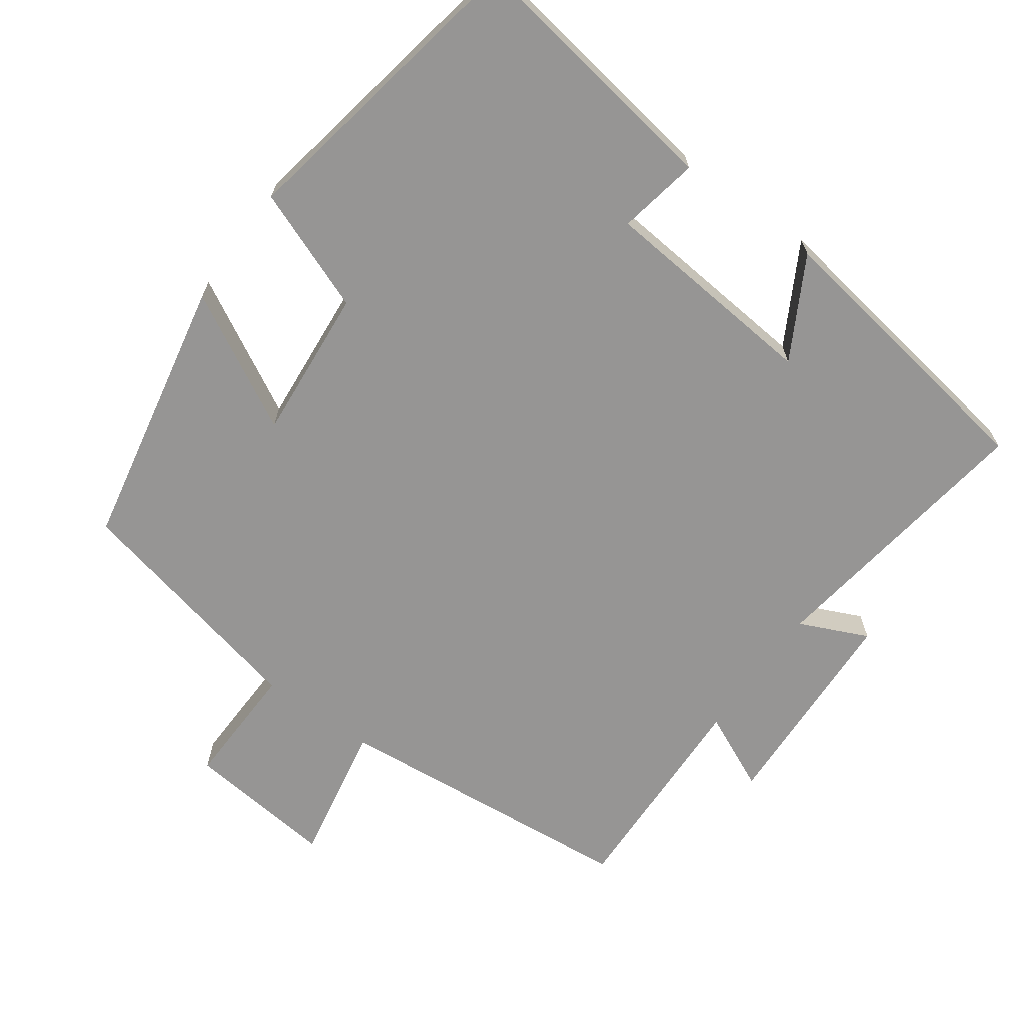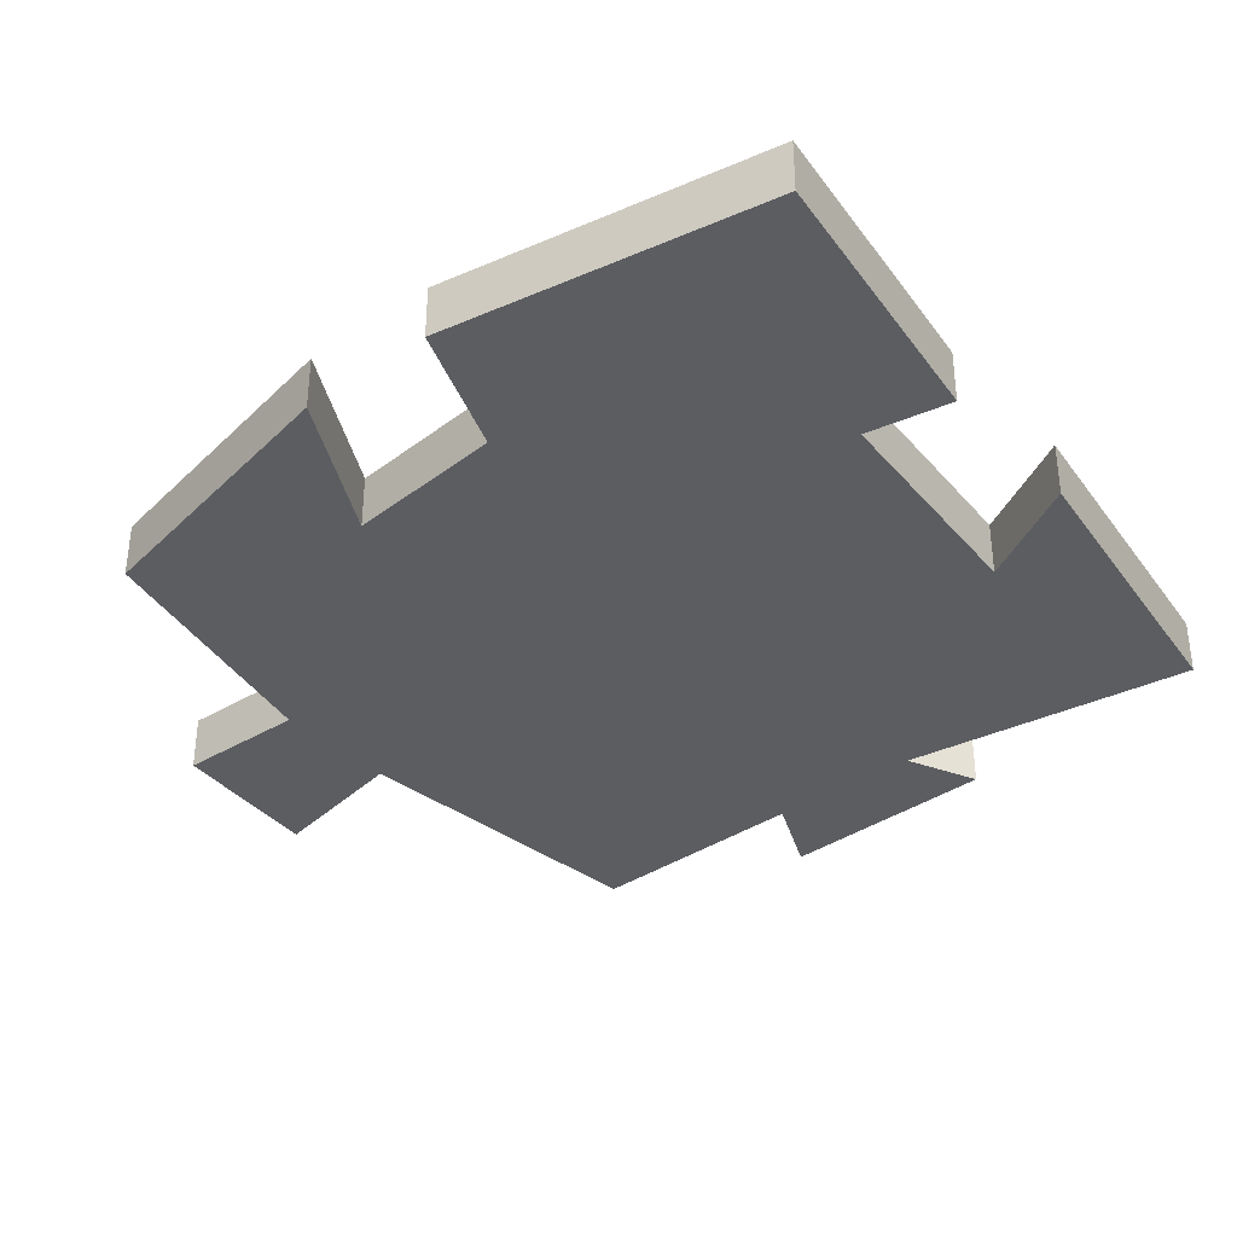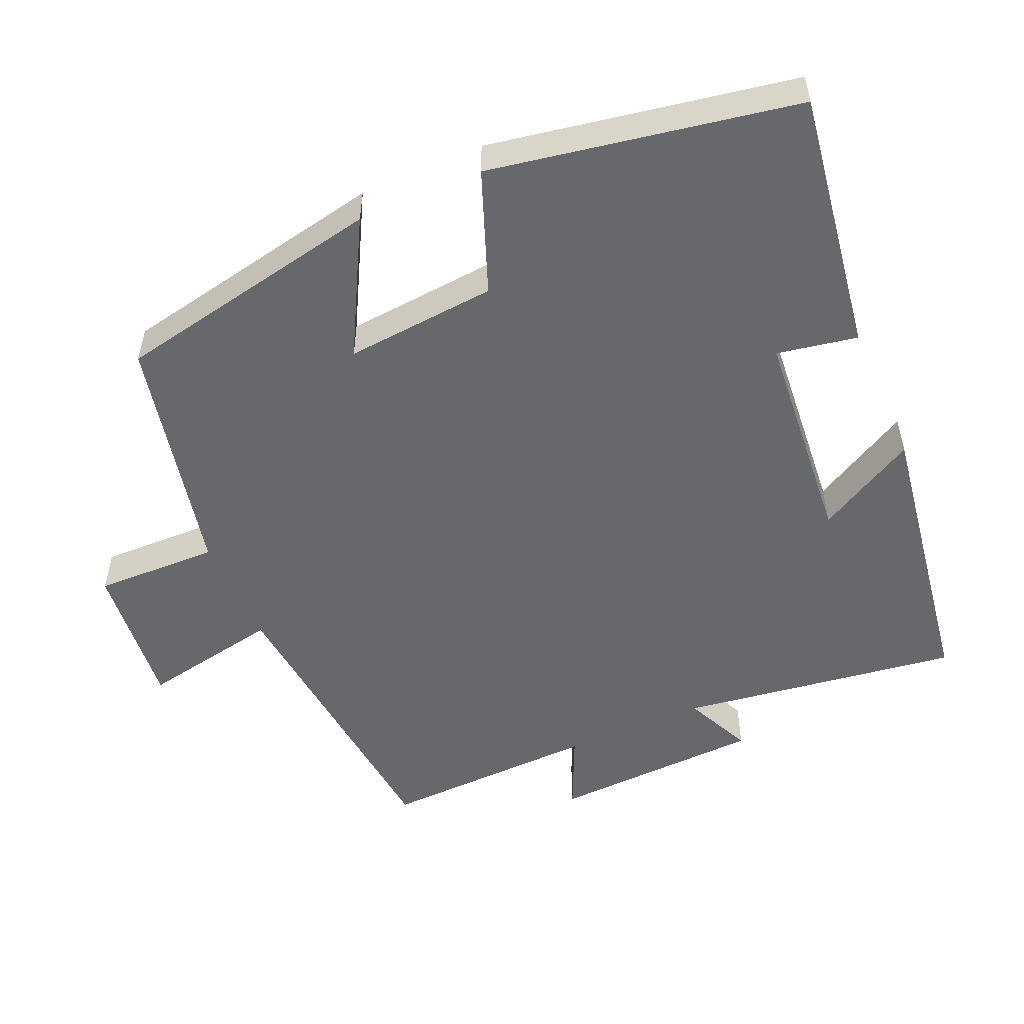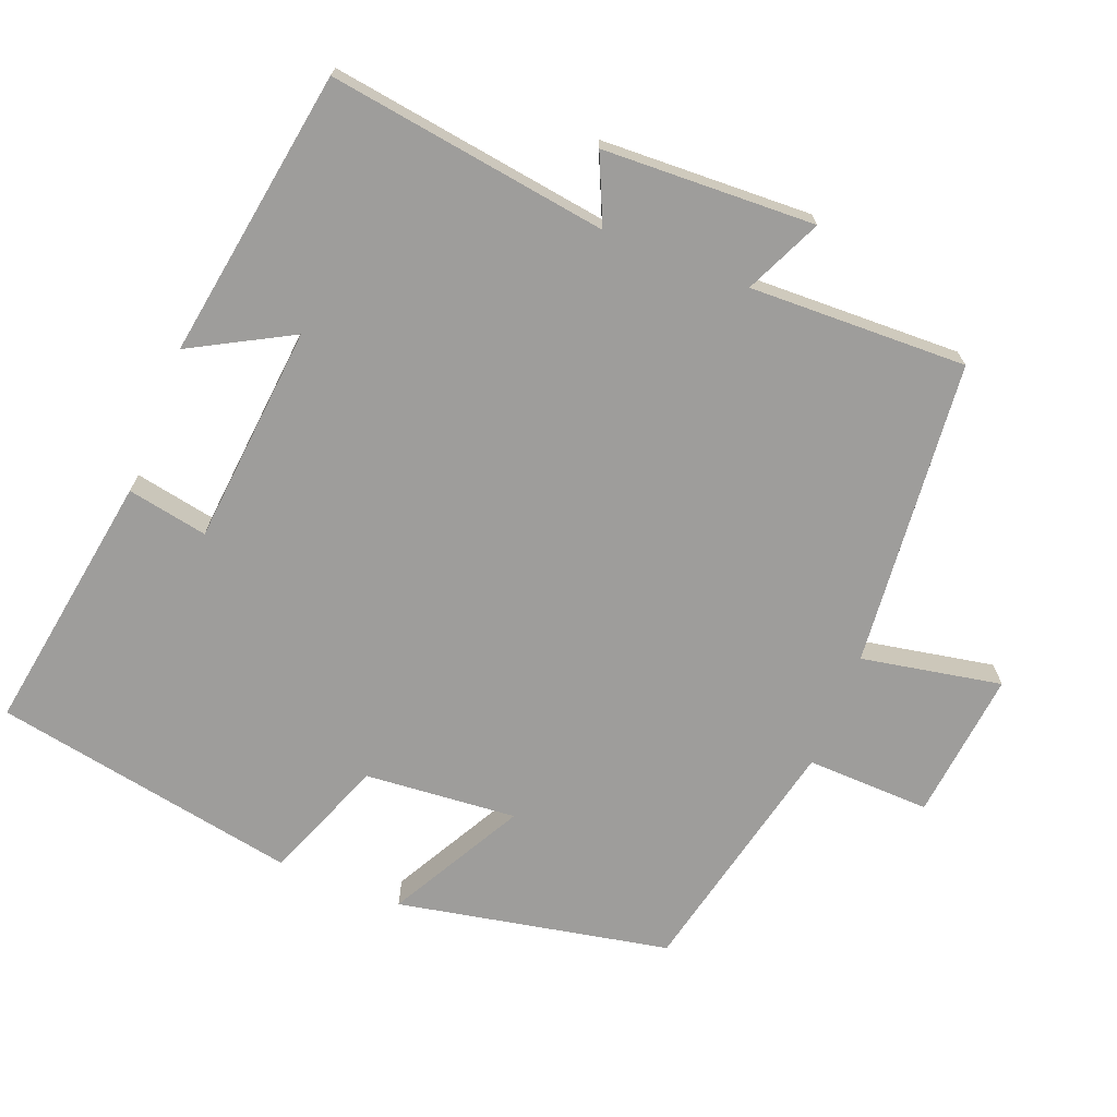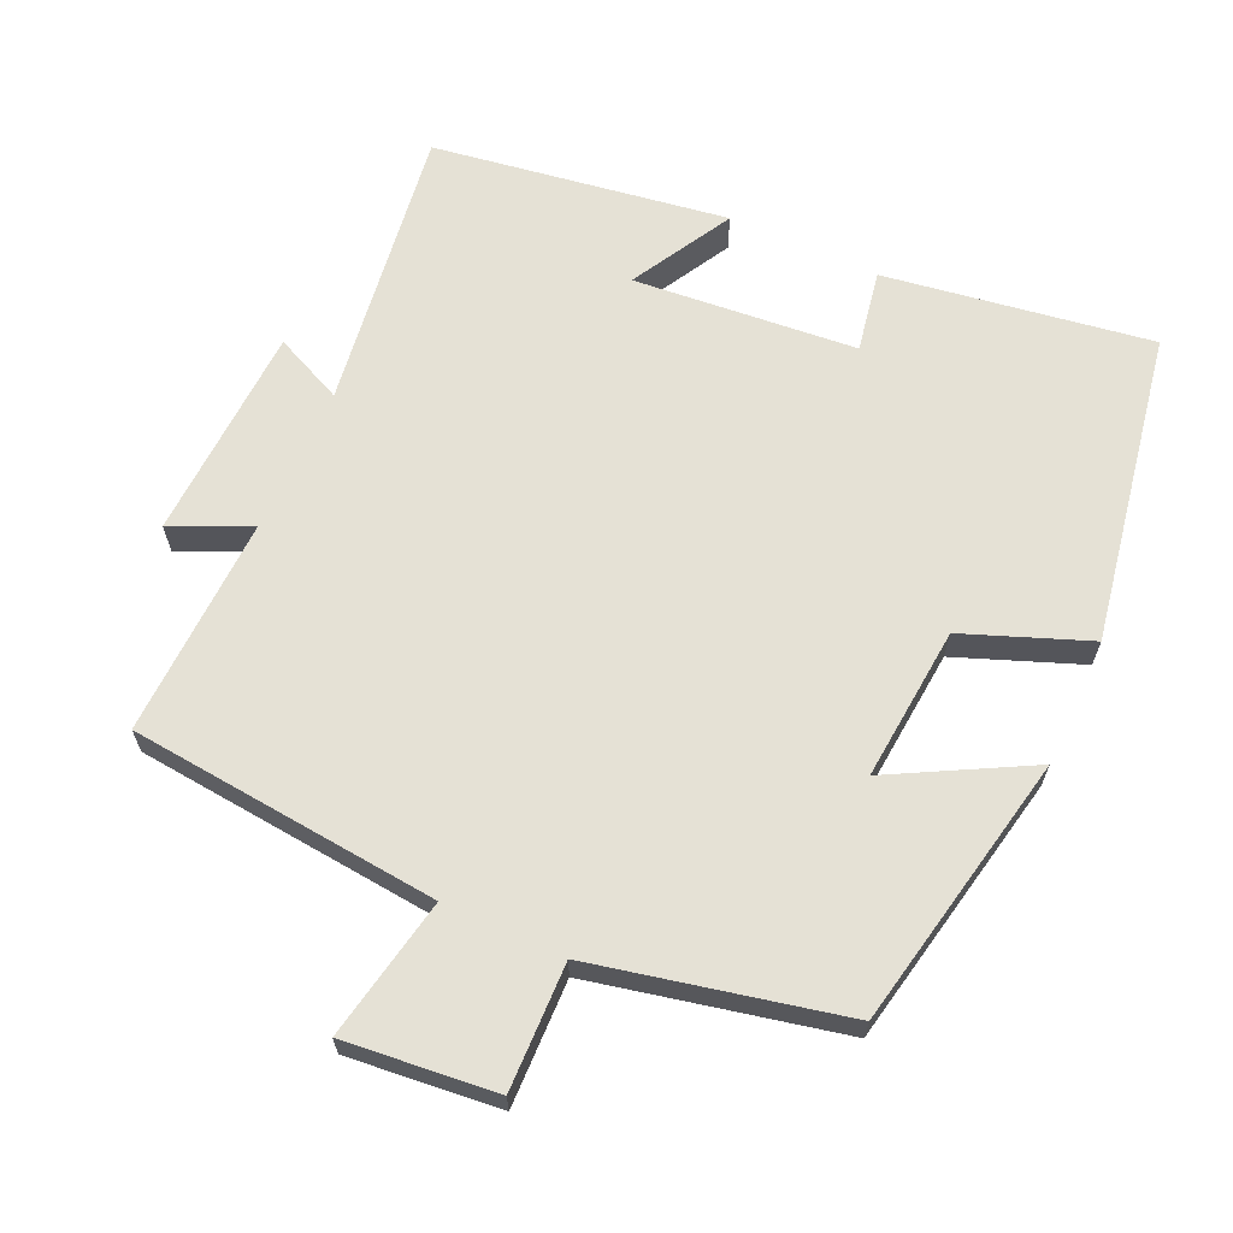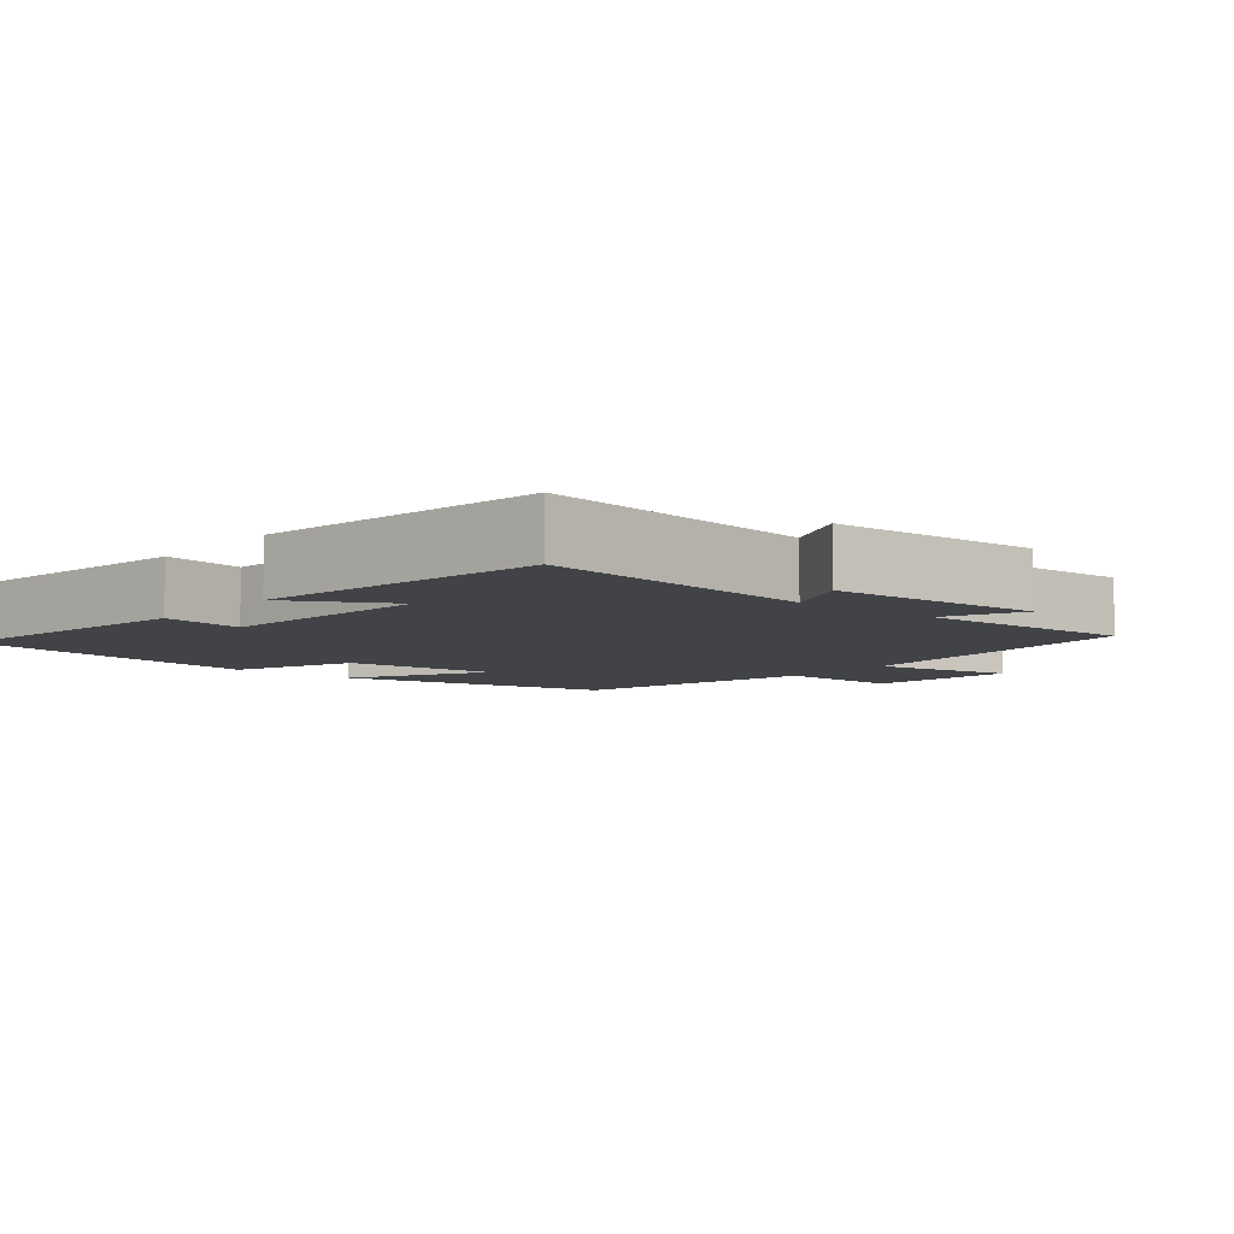
<metadata>
{"format":"obj","ext":"obj","renderer":"f3d","projection":"perspective","resolution":1024,"background":"white","views":[{"elev":-67.5,"azim":-35.7,"up":"+Y"},{"elev":-35.8,"azim":-50.0,"up":"+Y"},{"elev":-52.4,"azim":-66.2,"up":"+Y"},{"elev":-70.6,"azim":68.4,"up":"+Y"},{"elev":65.0,"azim":-155.3,"up":"+Y"},{"elev":-6.9,"azim":50.4,"up":"+Y"}]}
</metadata>
<code>
v -0.425 0.07 -0.424
v -0.5 0.07 -0.045
v -0.312 0.07 -0.147
v -0.33 0.07 0.065
v -0.5 0.07 0.131
v -0.422 0.07 0.557
v -0.056 0.07 0.5
v -0.077 0.07 0.388
v 0.229 0.07 0.36
v 0.152 0.07 0.5
v 0.556 0.07 0.437
v 0.5 0.07 0.047
v 0.595 0.07 0.09
v 0.607 0.07 -0.206
v 0.5 0.07 -0.157
v 0.509 0.07 -0.46
v 0.082 0.07 -0.5
v 0.119 0.07 -0.695
v -0.089 0.07 -0.673
v -0.084 0.07 -0.5
v -0.425 0 -0.424
v -0.5 0 -0.045
v -0.312 0 -0.147
v -0.33 0 0.065
v -0.5 0 0.131
v -0.422 0 0.557
v -0.056 0 0.5
v -0.077 0 0.388
v 0.229 0 0.36
v 0.152 0 0.5
v 0.556 0 0.437
v 0.5 0 0.047
v 0.595 0 0.09
v 0.607 0 -0.206
v 0.5 0 -0.157
v 0.509 0 -0.46
v 0.082 0 -0.5
v 0.119 0 -0.695
v -0.089 0 -0.673
v -0.084 0 -0.5
f 17 18 19 20
f 17 20 1
f 16 17 1
f 15 16 1
f 12 13 14 15
f 12 15 1
f 9 10 11 12
f 8 9 12 1
f 6 7 8
f 5 6 8
f 4 5 8
f 3 4 8
f 3 8 1
f 1 2 3
f 40 39 38 37
f 21 40 37
f 21 37 36
f 21 36 35
f 35 34 33 32
f 21 35 32
f 32 31 30 29
f 21 32 29 28
f 28 27 26
f 28 26 25
f 28 25 24
f 28 24 23
f 21 28 23
f 23 22 21
f 1 21 22 2
f 2 22 23 3
f 3 23 24 4
f 4 24 25 5
f 5 25 26 6
f 6 26 27 7
f 7 27 28 8
f 8 28 29 9
f 9 29 30 10
f 10 30 31 11
f 11 31 32 12
f 12 32 33 13
f 13 33 34 14
f 14 34 35 15
f 15 35 36 16
f 16 36 37 17
f 17 37 38 18
f 18 38 39 19
f 19 39 40 20
f 20 40 21 1

</code>
